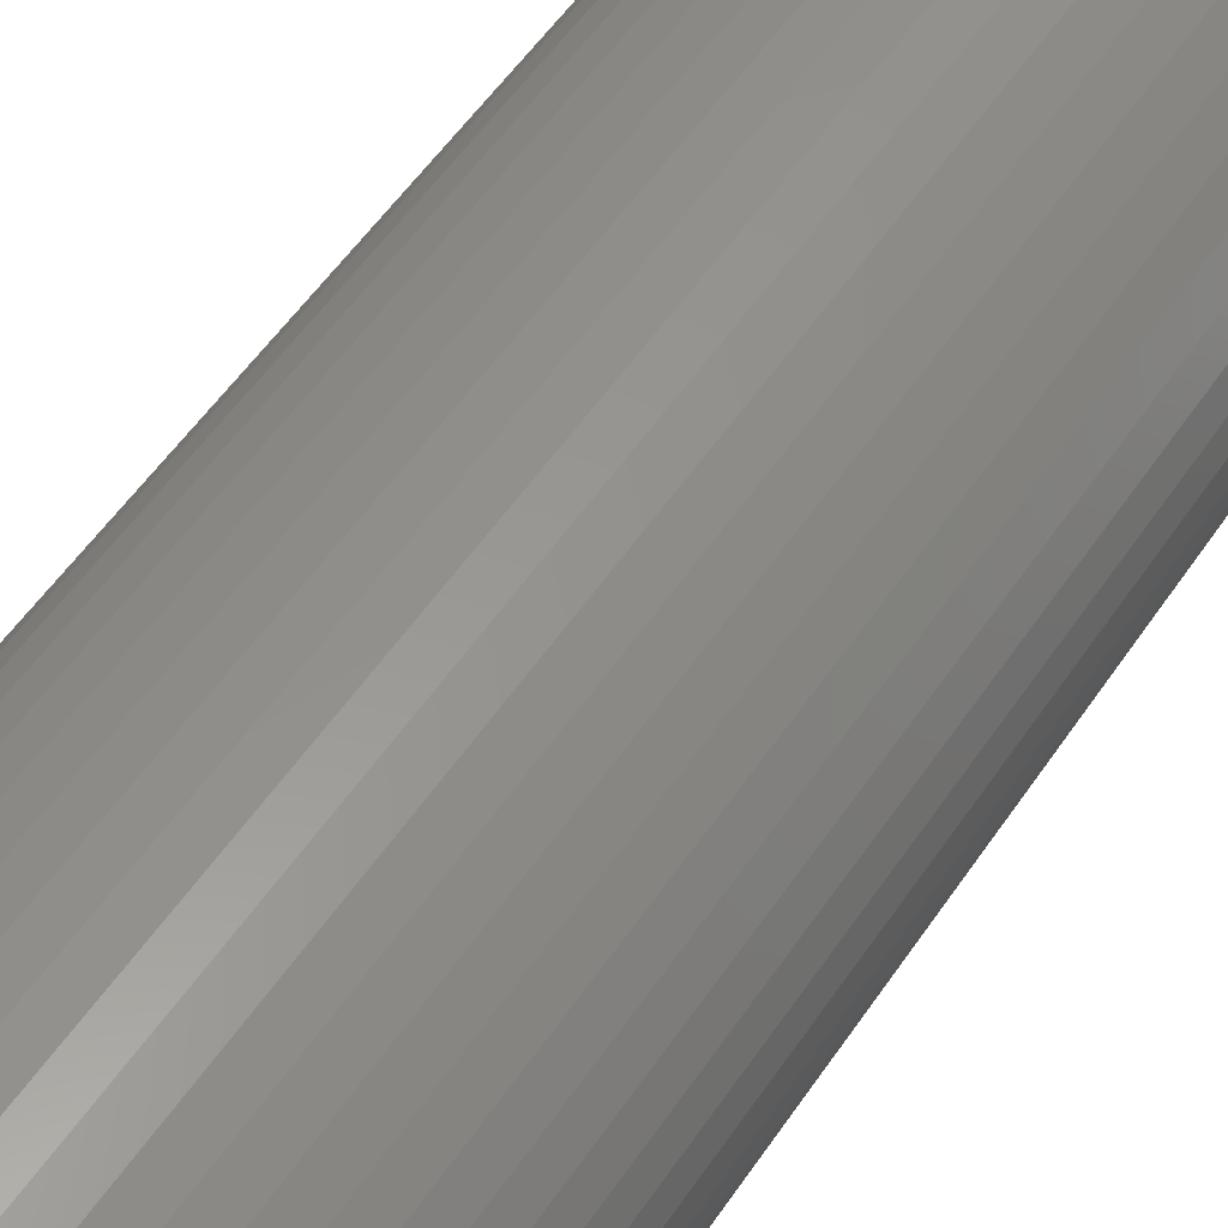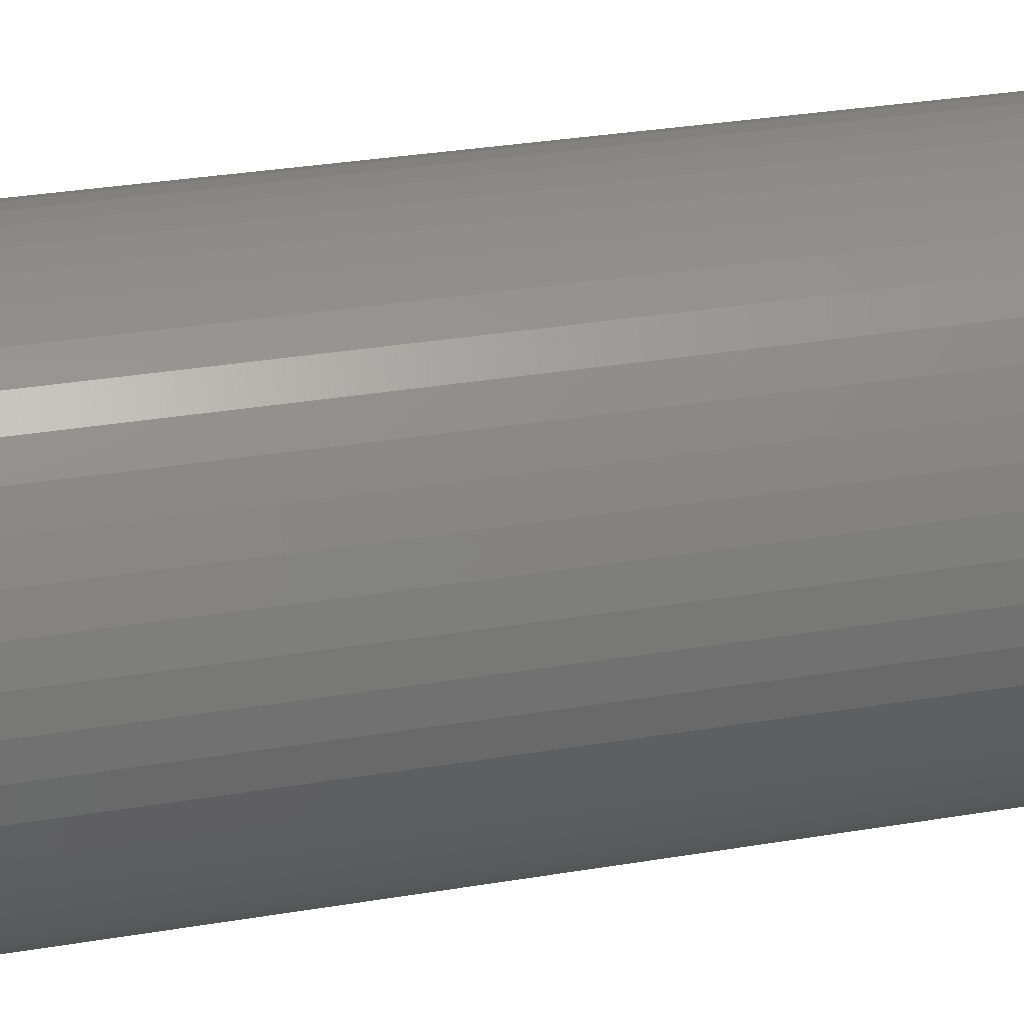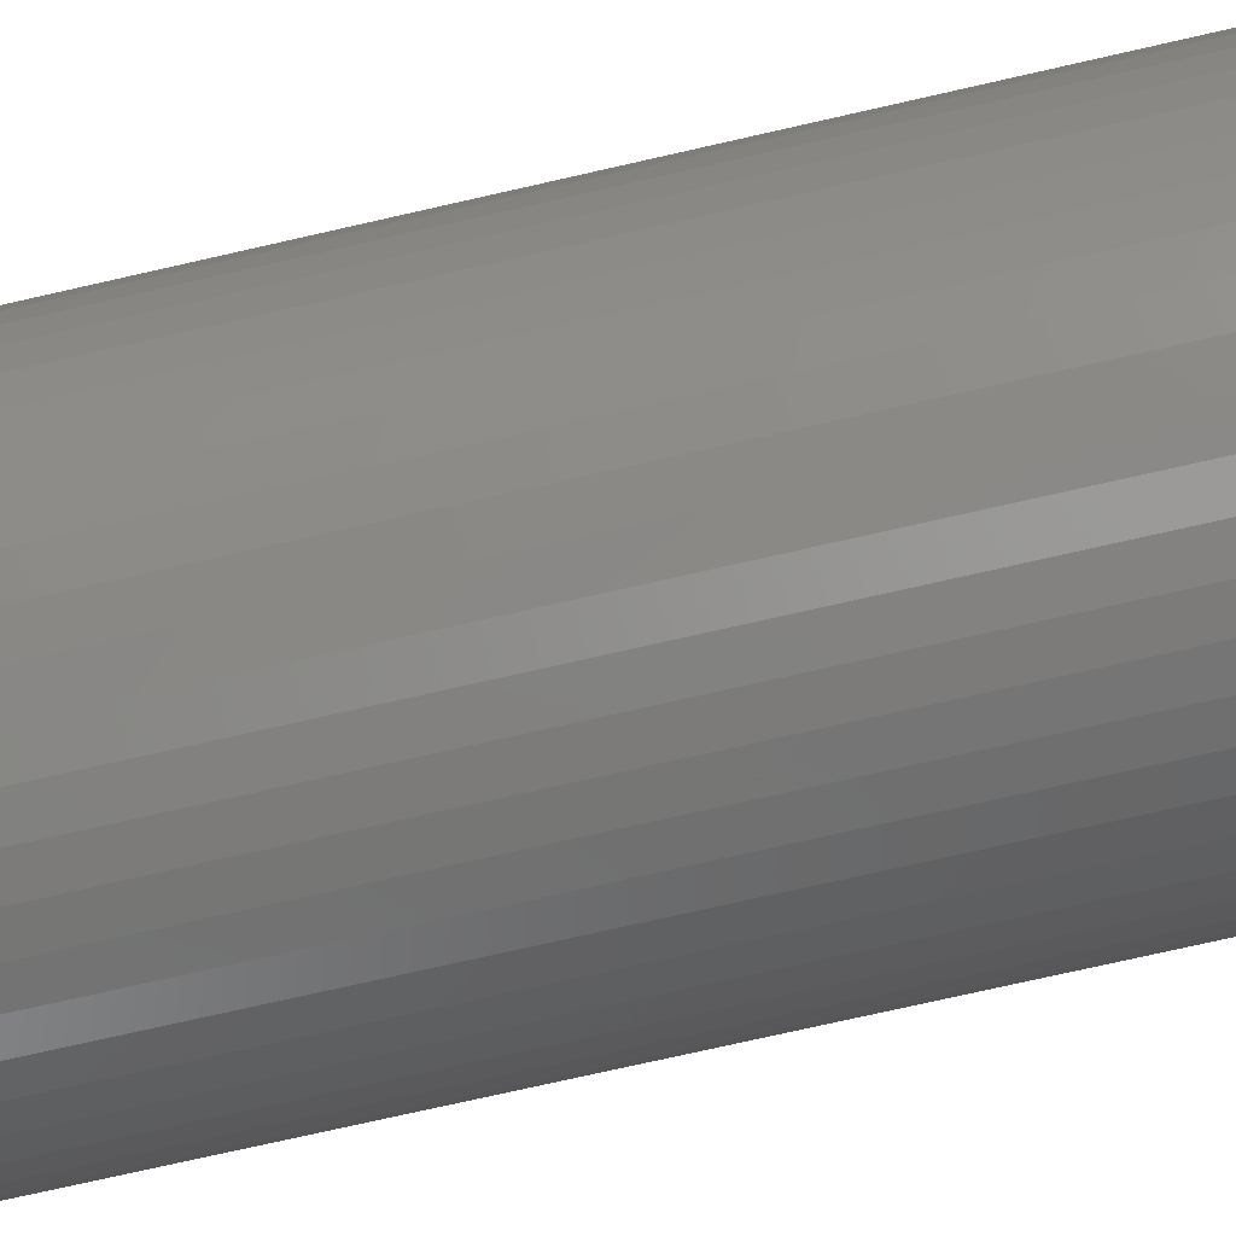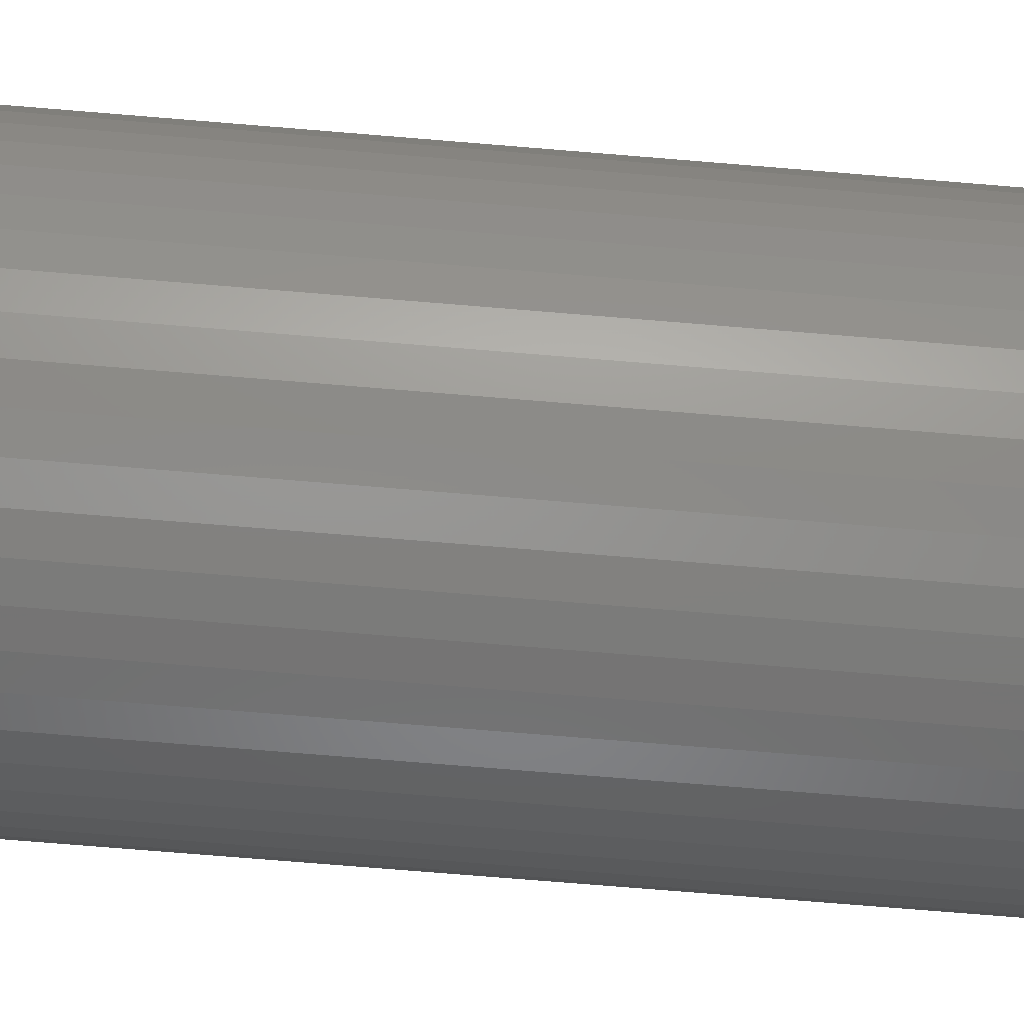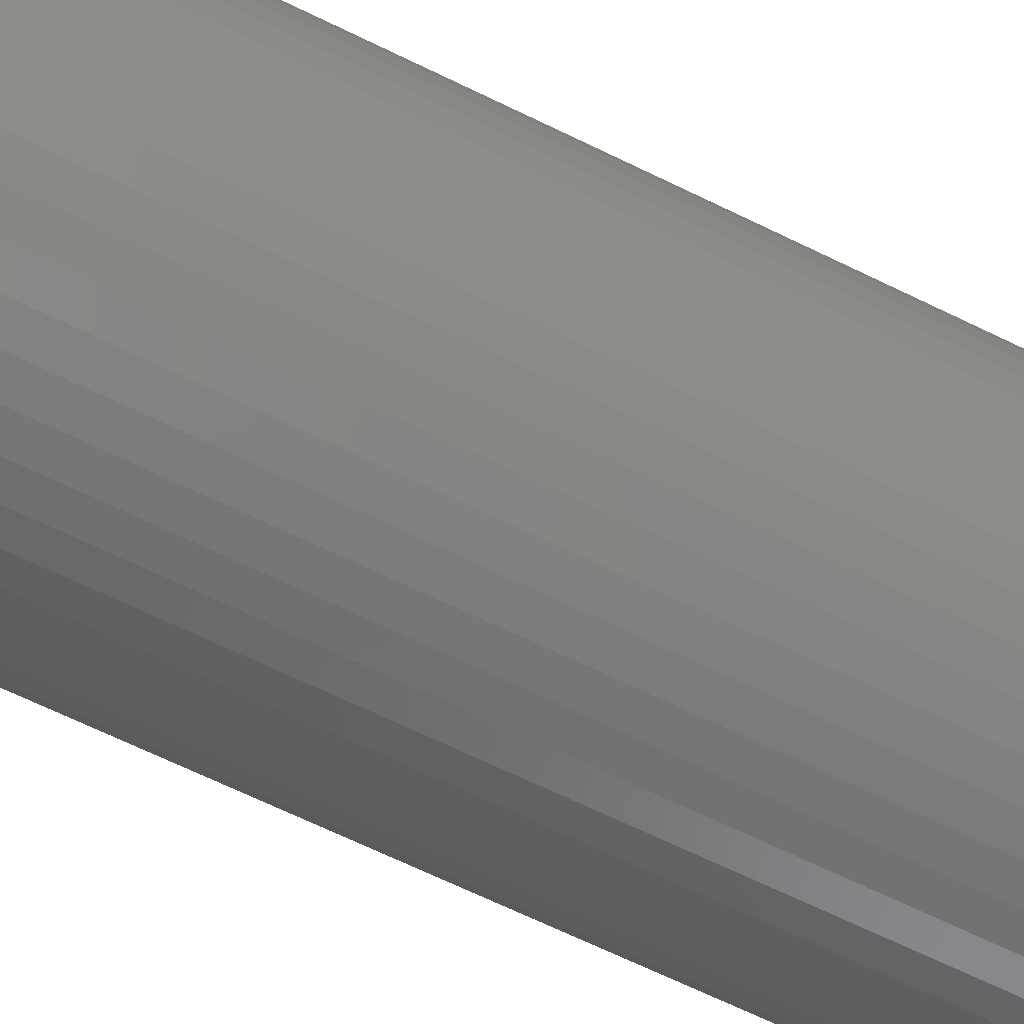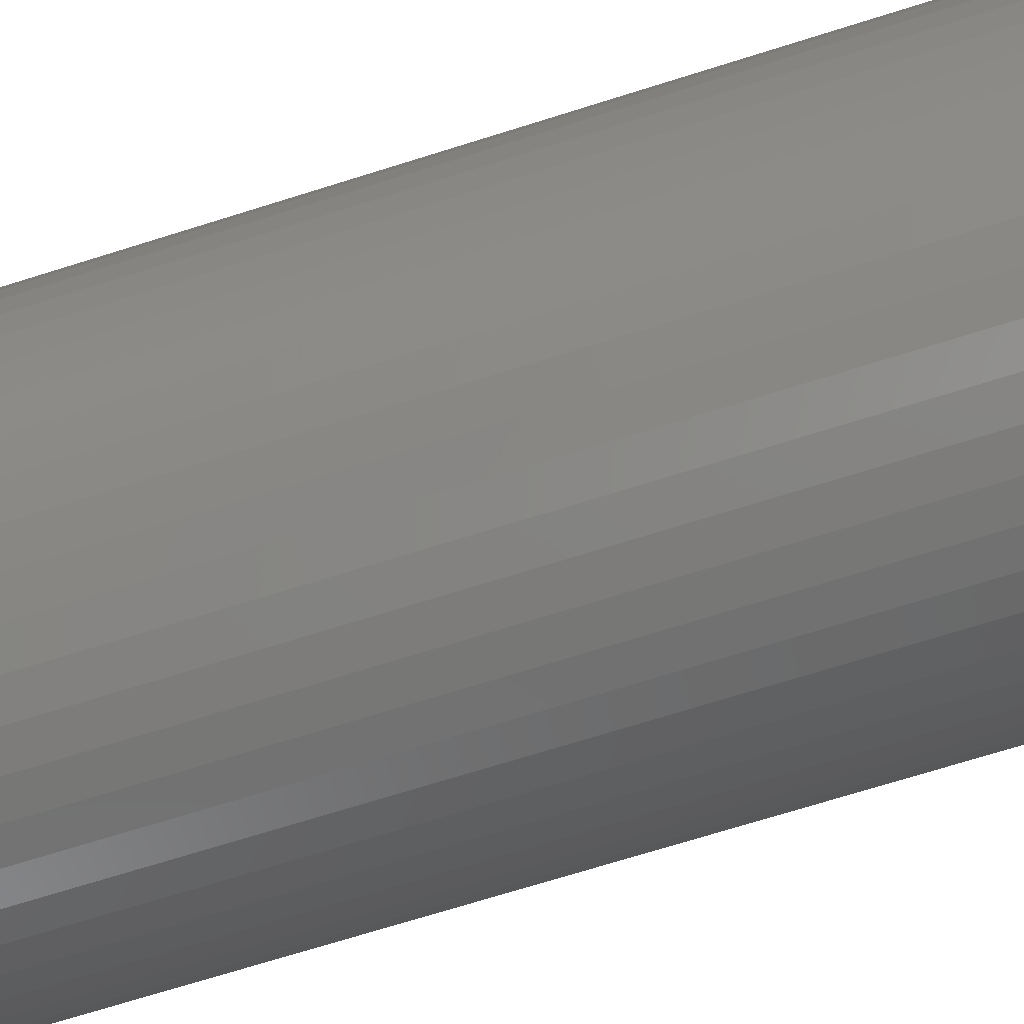
<metadata>
{"format":"stl","ext":"stl","renderer":"f3d","projection":"perspective","resolution":1024,"background":"white","views":[{"elev":54.4,"azim":33.3,"up":"+Y"},{"elev":30.0,"azim":76.0,"up":"+Y"},{"elev":-74.9,"azim":102.8,"up":"+Y"},{"elev":-74.0,"azim":-94.7,"up":"+Y"},{"elev":-68.4,"azim":-115.9,"up":"+Y"},{"elev":-69.6,"azim":-72.4,"up":"+Y"}]}
</metadata>
<code>
# stl→obj: 100 verts, 196 faces
v -9.686 -2.487 0
v -9.921 -1.253 50
v -9.921 -1.253 0
v -9.686 -2.487 50
v -7.29 -6.845 0
v -6.374 -7.705 50
v -7.29 -6.845 50
v -6.374 -7.705 0
v 9.921 1.253 50
v 9.686 2.487 0
v 9.686 2.487 50
v 9.921 1.253 0
v 10 0 50
v 10 0 0
v 9.298 3.681 0
v 9.298 3.681 50
v 3.09 9.511 0
v 1.874 9.823 50
v 3.09 9.511 50
v 1.874 9.823 0
v 4.258 9.048 0
v 4.258 9.048 50
v 8.763 -4.818 50
v 9.298 -3.681 0
v 9.298 -3.681 50
v 8.763 -4.818 0
v -5.358 -8.443 0
v -4.258 -9.048 50
v -5.358 -8.443 50
v -4.258 -9.048 0
v 1.874 -9.823 0
v 3.09 -9.511 50
v 1.874 -9.823 50
v 3.09 -9.511 0
v 8.763 4.818 50
v 8.09 5.878 0
v 8.09 5.878 50
v 8.763 4.818 0
v -0.6279 9.98 0
v -1.874 9.823 50
v -0.6279 9.98 50
v -1.874 9.823 0
v 9.686 -2.487 0
v 9.686 -2.487 50
v -6.374 7.705 0
v -7.29 6.845 50
v -6.374 7.705 50
v -7.29 6.845 0
v -9.686 2.487 0
v -9.298 3.681 50
v -9.298 3.681 0
v -9.686 2.487 50
v -10 0 50
v -10 0 0
v 8.09 -5.878 50
v 8.09 -5.878 0
v 0.6279 -9.98 0
v 0.6279 -9.98 50
v 9.921 -1.253 50
v 9.921 -1.253 0
v 7.29 6.845 0
v 6.374 7.705 50
v 7.29 6.845 50
v 6.374 7.705 0
v -3.09 -9.511 0
v -1.874 -9.823 50
v -3.09 -9.511 50
v -1.874 -9.823 0
v 7.29 -6.845 0
v 6.374 -7.705 0
v 5.358 -8.443 0
v 5.358 8.443 0
v 4.258 -9.048 0
v 0.6279 9.98 0
v -0.6279 -9.98 0
v -3.09 9.511 0
v -4.258 9.048 0
v -5.358 8.443 0
v -8.09 -5.878 0
v -8.09 5.878 0
v -8.763 -4.818 0
v -8.763 4.818 0
v -9.298 -3.681 0
v -9.921 1.253 0
v -8.763 -4.818 50
v -8.09 -5.878 50
v -9.921 1.253 50
v -8.09 5.878 50
v -8.763 4.818 50
v 5.358 -8.443 50
v 4.258 -9.048 50
v -5.358 8.443 50
v -4.258 9.048 50
v 0.6279 9.98 50
v 7.29 -6.845 50
v -3.09 9.511 50
v 5.358 8.443 50
v -9.298 -3.681 50
v 6.374 -7.705 50
v -0.6279 -9.98 50
f 1 2 3
f 2 1 4
f 5 6 7
f 6 5 8
f 9 10 11
f 10 9 12
f 13 12 9
f 12 13 14
f 11 15 16
f 15 11 10
f 17 18 19
f 18 17 20
f 21 19 22
f 19 21 17
f 23 24 25
f 24 23 26
f 27 28 29
f 28 27 30
f 31 32 33
f 32 31 34
f 35 36 37
f 36 35 38
f 16 38 35
f 38 16 15
f 39 40 41
f 40 39 42
f 25 43 44
f 43 25 24
f 45 46 47
f 46 45 48
f 49 50 51
f 50 49 52
f 3 53 54
f 53 3 2
f 55 26 23
f 26 55 56
f 57 33 58
f 33 57 31
f 59 14 13
f 14 59 60
f 61 62 63
f 62 61 64
f 65 66 67
f 66 65 68
f 60 12 14
f 43 12 60
f 43 10 12
f 24 10 43
f 24 15 10
f 26 15 24
f 26 38 15
f 56 38 26
f 56 36 38
f 69 36 56
f 69 61 36
f 70 61 69
f 70 64 61
f 71 64 70
f 71 72 64
f 73 72 71
f 73 21 72
f 34 21 73
f 34 17 21
f 31 17 34
f 31 20 17
f 57 20 31
f 57 74 20
f 75 74 57
f 75 39 74
f 68 39 75
f 68 42 39
f 65 42 68
f 65 76 42
f 30 76 65
f 30 77 76
f 27 77 30
f 27 78 77
f 8 78 27
f 8 45 78
f 5 45 8
f 5 48 45
f 79 48 5
f 79 80 48
f 81 80 79
f 81 82 80
f 83 82 81
f 83 51 82
f 1 51 83
f 1 49 51
f 3 49 1
f 3 84 49
f 84 3 54
f 79 85 81
f 85 79 86
f 54 87 84
f 87 54 53
f 82 88 80
f 88 82 89
f 73 90 91
f 90 73 71
f 77 92 93
f 92 77 78
f 34 91 32
f 91 34 73
f 44 60 59
f 60 44 43
f 51 89 82
f 89 51 50
f 74 41 94
f 41 74 39
f 95 56 55
f 56 95 69
f 76 93 96
f 93 76 77
f 84 52 49
f 52 84 87
f 20 94 18
f 94 20 74
f 8 29 6
f 29 8 27
f 72 22 97
f 22 72 21
f 83 4 1
f 4 83 98
f 80 46 48
f 46 80 88
f 5 86 79
f 86 5 7
f 70 95 99
f 95 70 69
f 75 58 100
f 58 75 57
f 68 100 66
f 100 68 75
f 78 47 92
f 47 78 45
f 64 97 62
f 97 64 72
f 42 96 40
f 96 42 76
f 37 61 63
f 61 37 36
f 81 98 83
f 98 81 85
f 71 99 90
f 99 71 70
f 30 67 28
f 67 30 65
f 9 59 13
f 11 59 9
f 11 44 59
f 16 44 11
f 16 25 44
f 35 25 16
f 35 23 25
f 37 23 35
f 37 55 23
f 63 55 37
f 63 95 55
f 62 95 63
f 62 99 95
f 97 99 62
f 97 90 99
f 22 90 97
f 22 91 90
f 19 91 22
f 19 32 91
f 18 32 19
f 18 33 32
f 94 33 18
f 94 58 33
f 41 58 94
f 41 100 58
f 40 100 41
f 40 66 100
f 96 66 40
f 96 67 66
f 93 67 96
f 93 28 67
f 92 28 93
f 92 29 28
f 47 29 92
f 47 6 29
f 46 6 47
f 46 7 6
f 88 7 46
f 88 86 7
f 89 86 88
f 89 85 86
f 50 85 89
f 50 98 85
f 52 98 50
f 52 4 98
f 87 4 52
f 87 2 4
f 2 87 53

</code>
